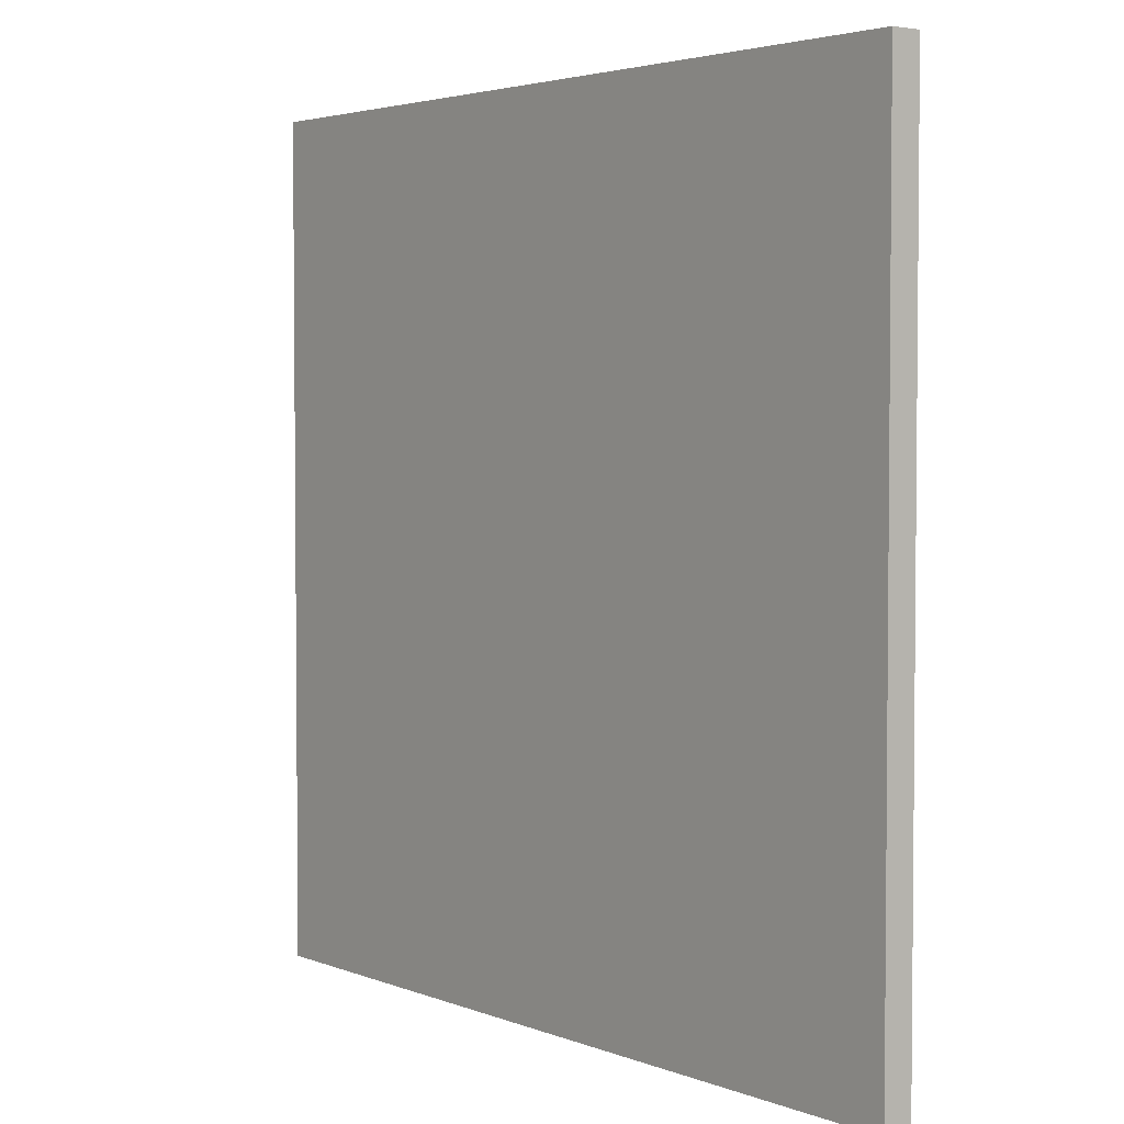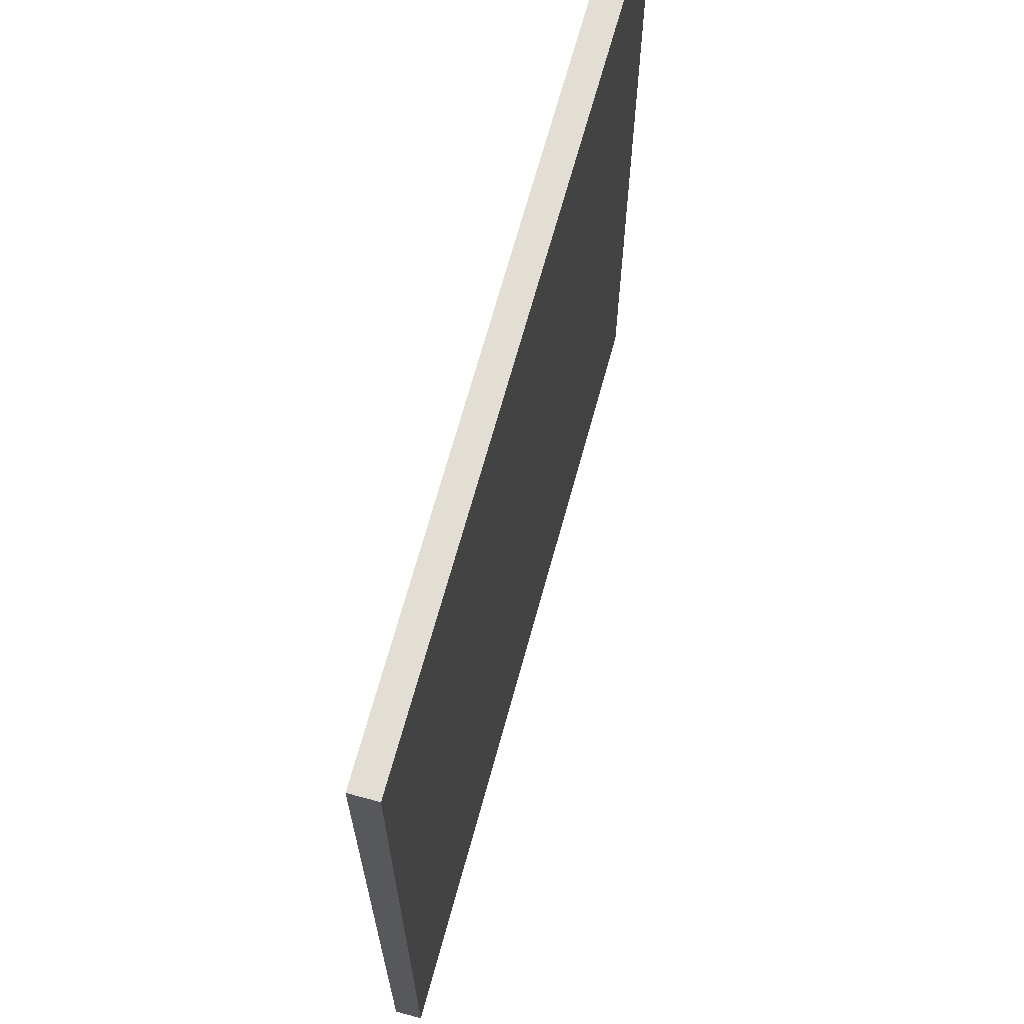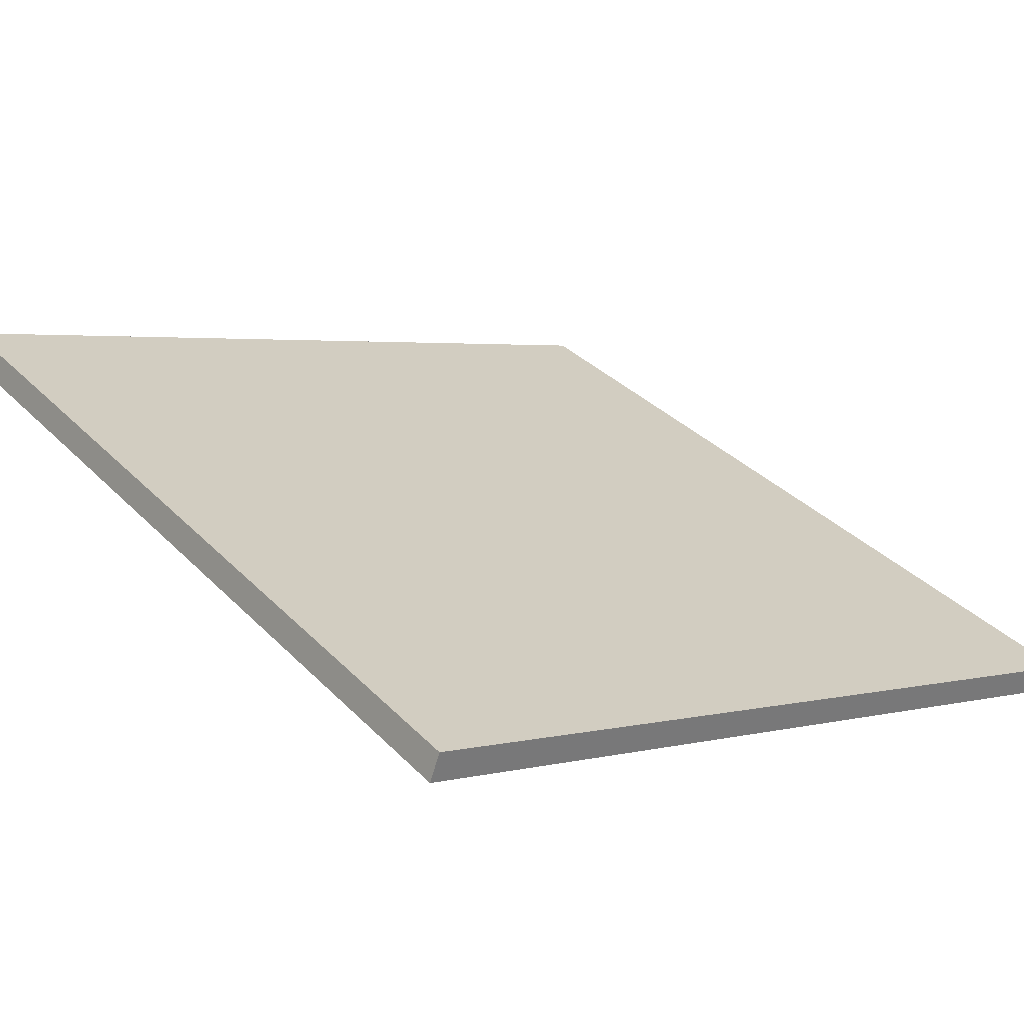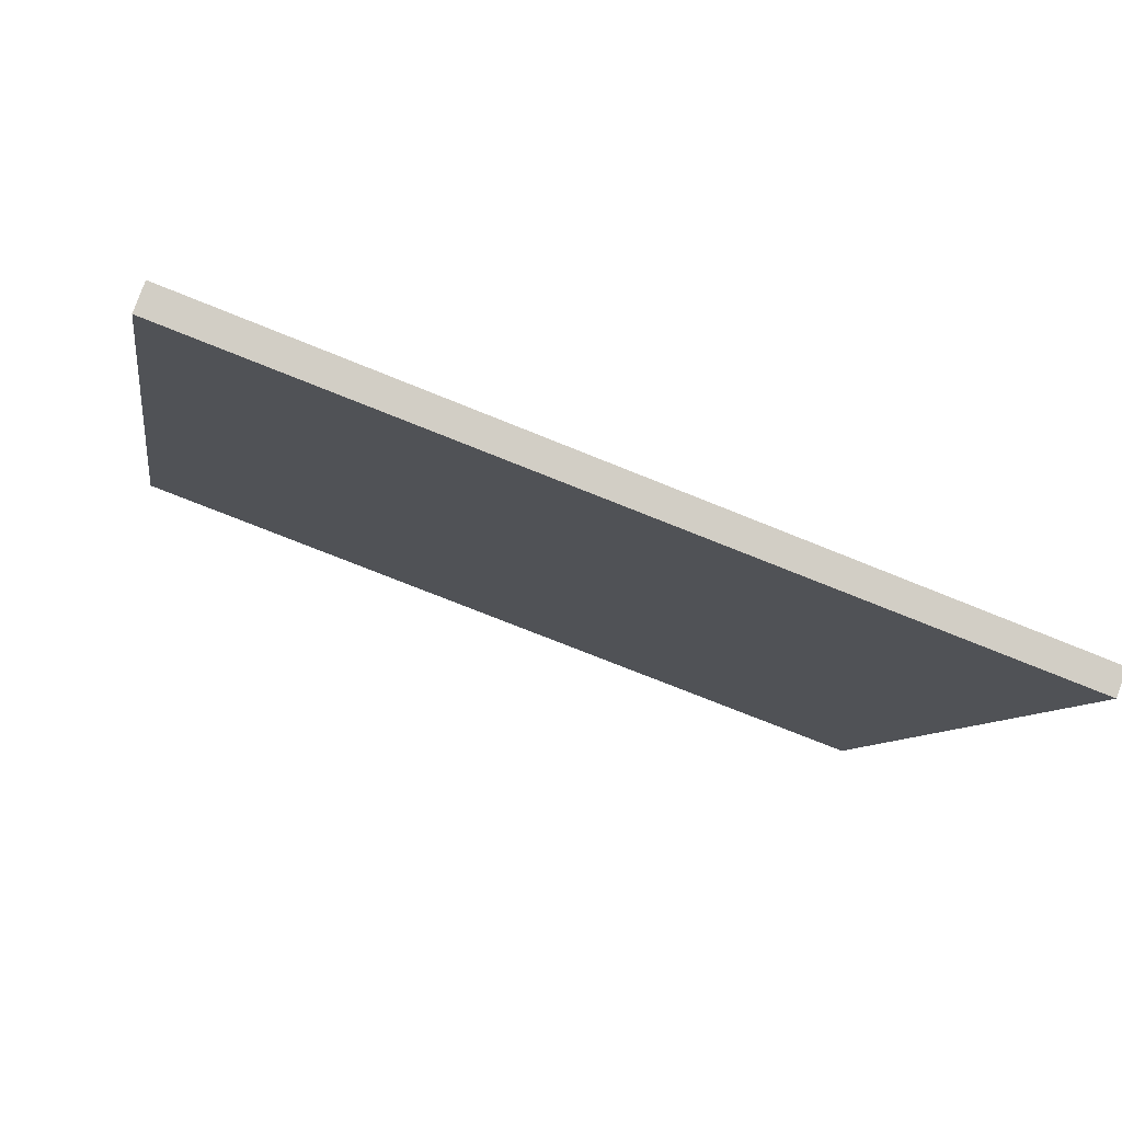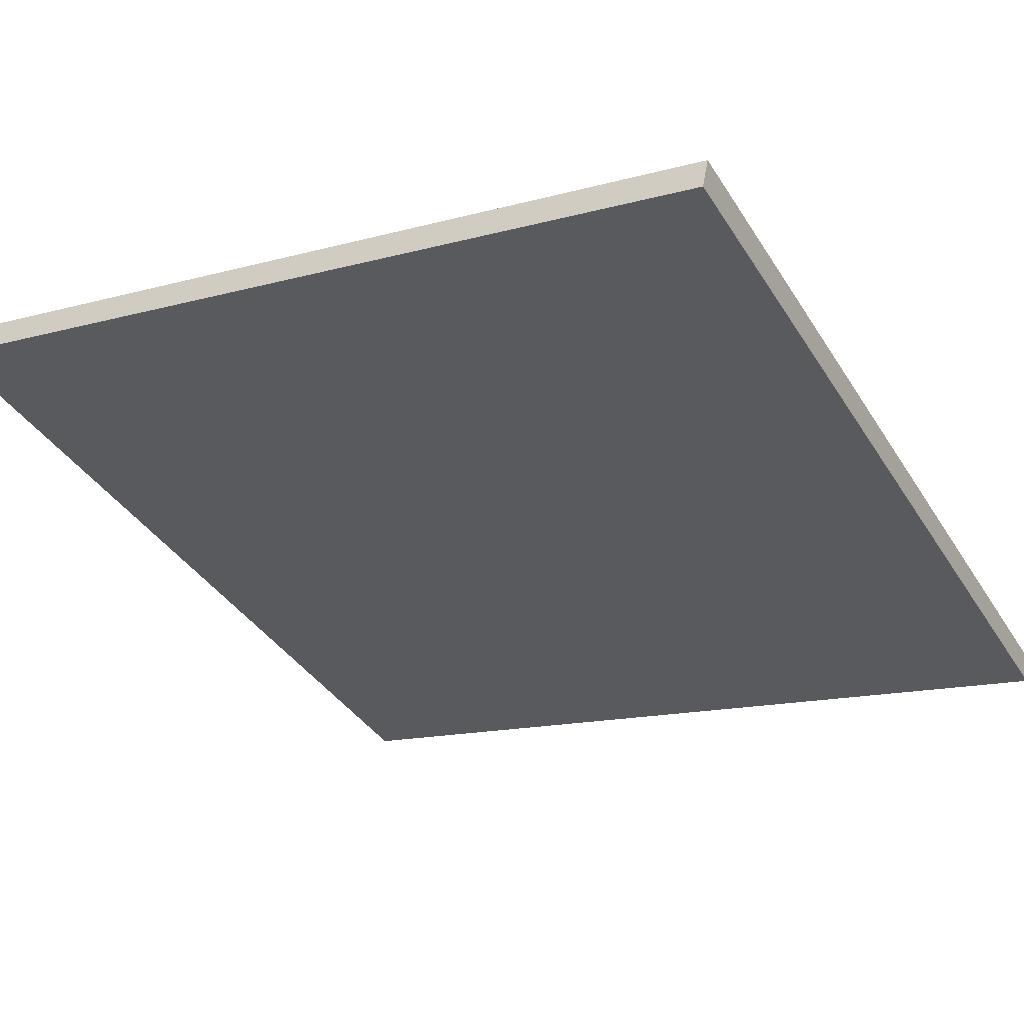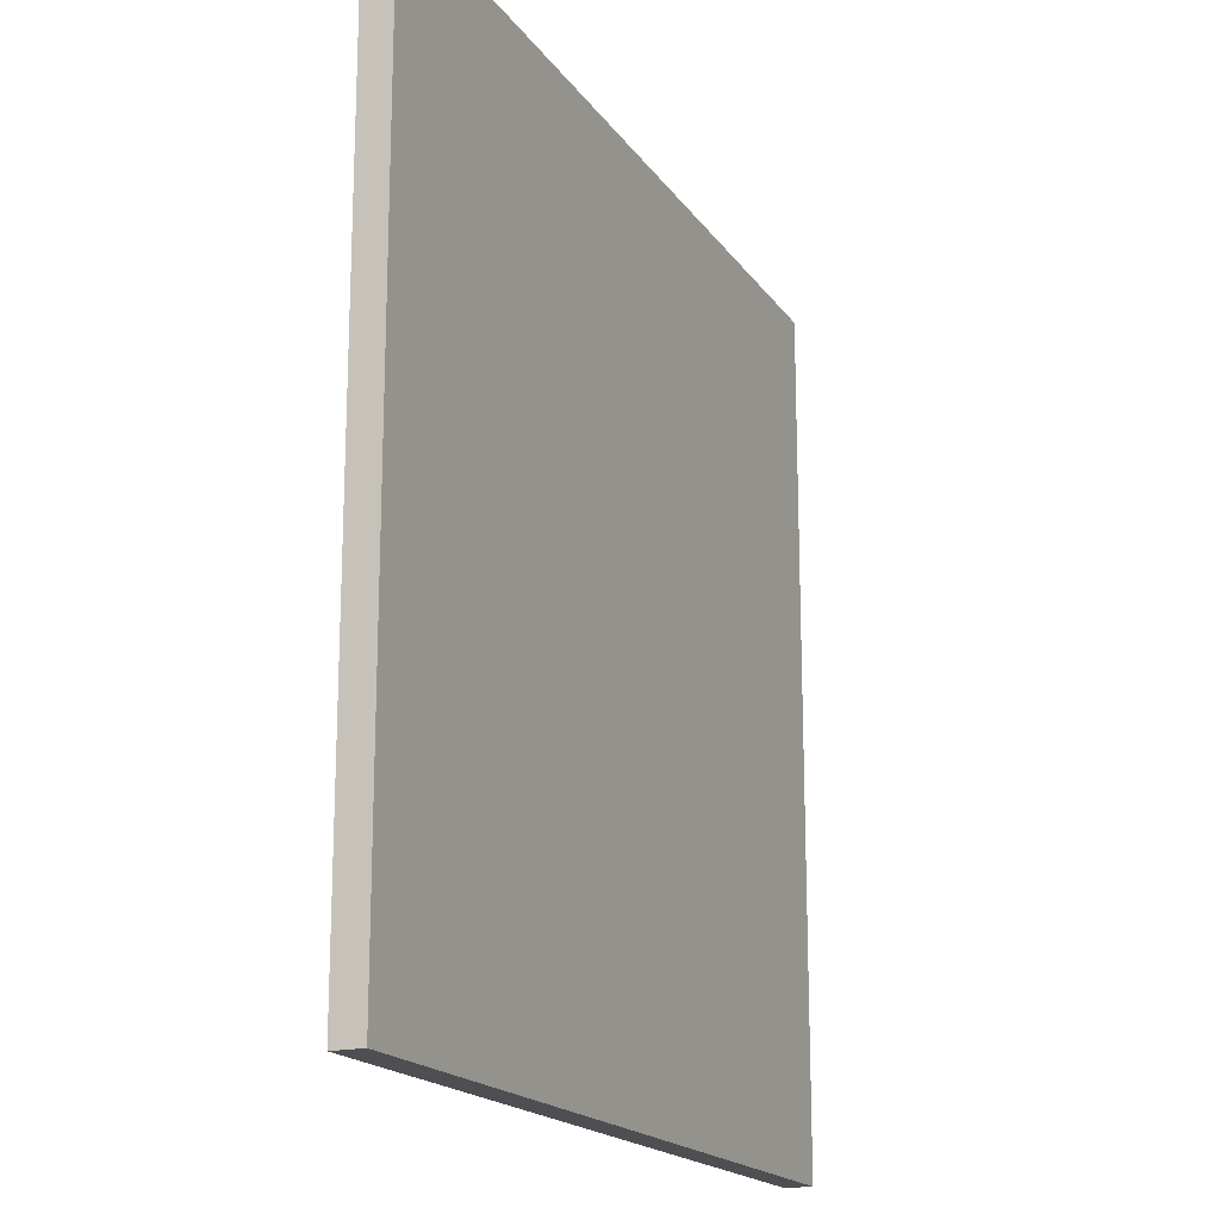
<metadata>
{"format":"obj","ext":"obj","renderer":"f3d","projection":"perspective","resolution":1024,"background":"white","views":[{"elev":3.4,"azim":-148.0,"up":"+Z"},{"elev":67.3,"azim":85.0,"up":"+Z"},{"elev":34.5,"azim":-37.0,"up":"+Y"},{"elev":-7.4,"azim":-8.6,"up":"+Y"},{"elev":-14.7,"azim":-59.3,"up":"+Y"},{"elev":-17.9,"azim":-86.5,"up":"+Z"}]}
</metadata>
<code>
v -29.24 45.93 -4.158
v -29.24 45.93 4.158
v -29.15 46.18 -4.158
v -29.15 46.18 4.158
v -37.05 48.79 -4.158
v -37.05 48.79 4.158
v -36.95 49.06 -4.158
v -36.95 49.06 4.158
f 1 3 4
f 4 2 1
f 5 6 8
f 8 7 5
f 1 2 6
f 6 5 1
f 3 7 8
f 8 4 3
f 1 5 7
f 7 3 1
f 2 4 8
f 8 6 2

</code>
